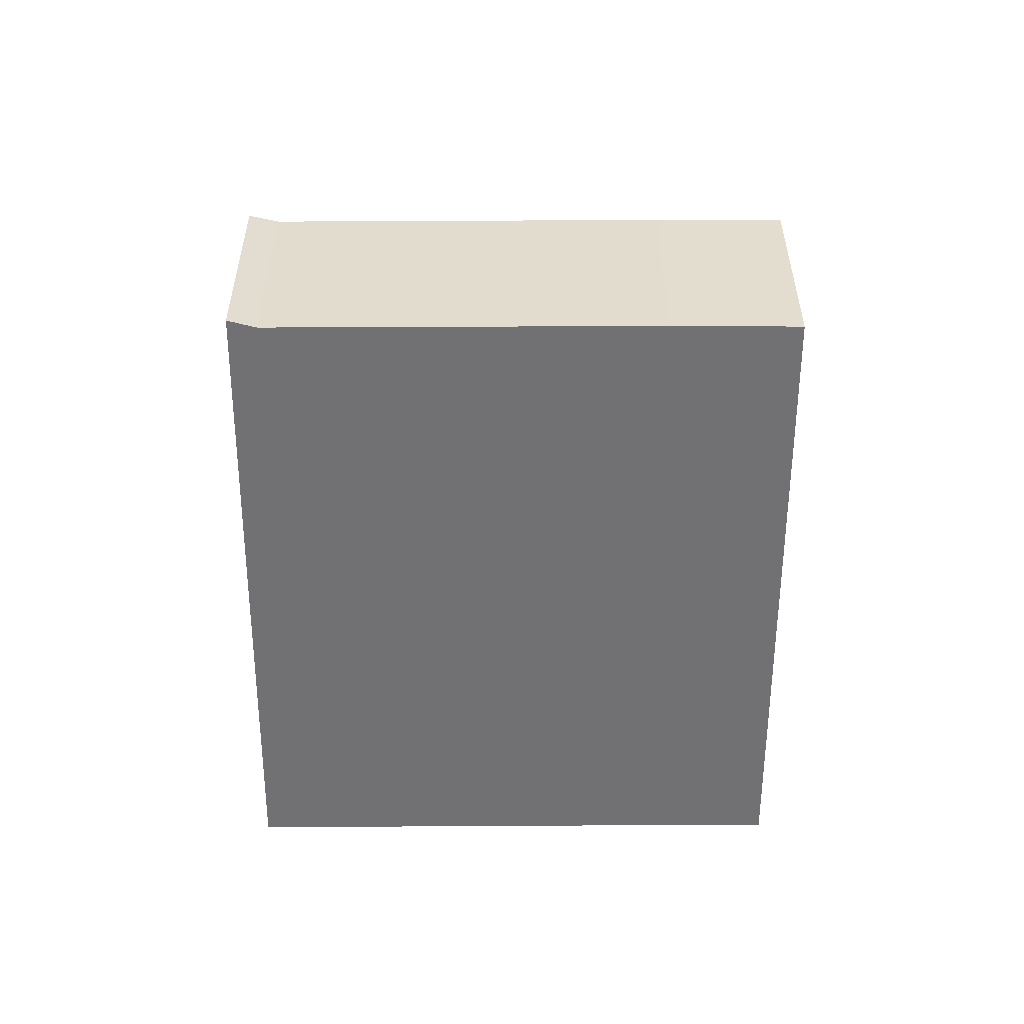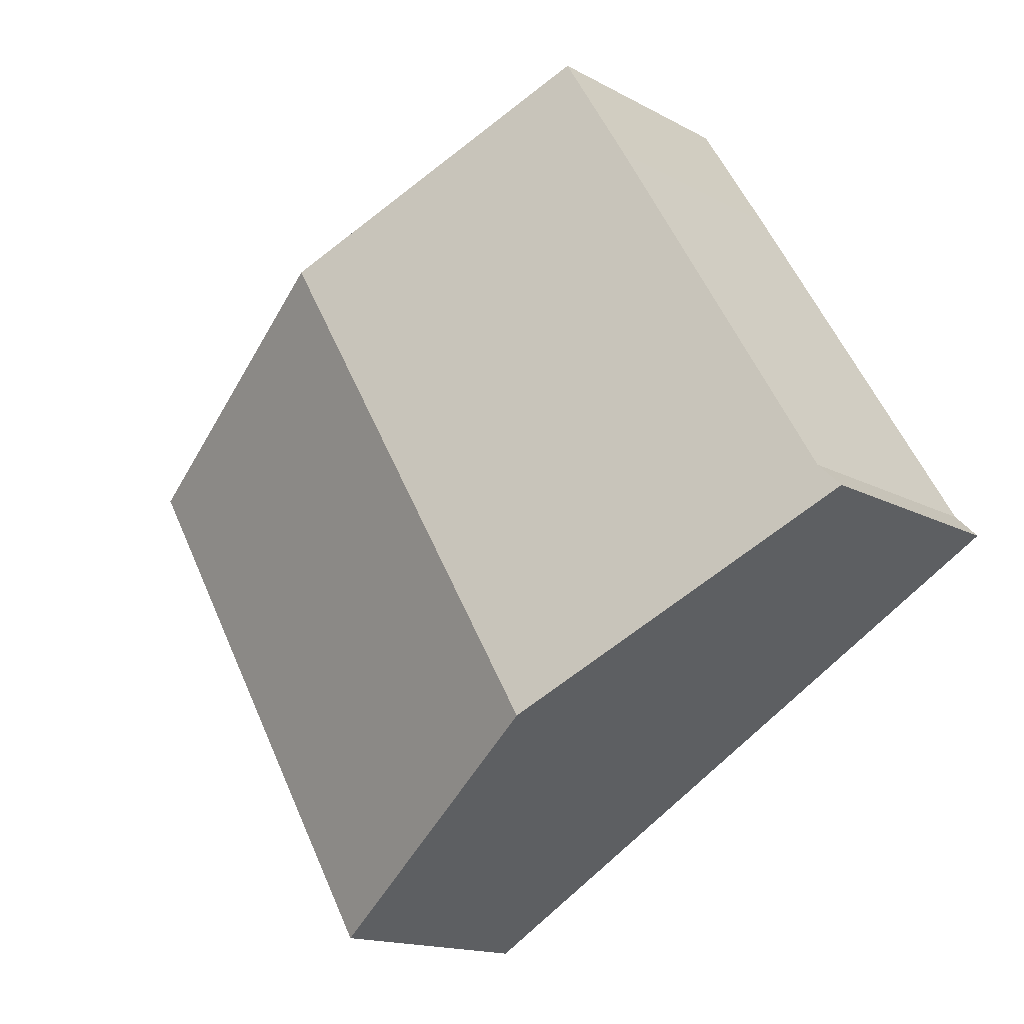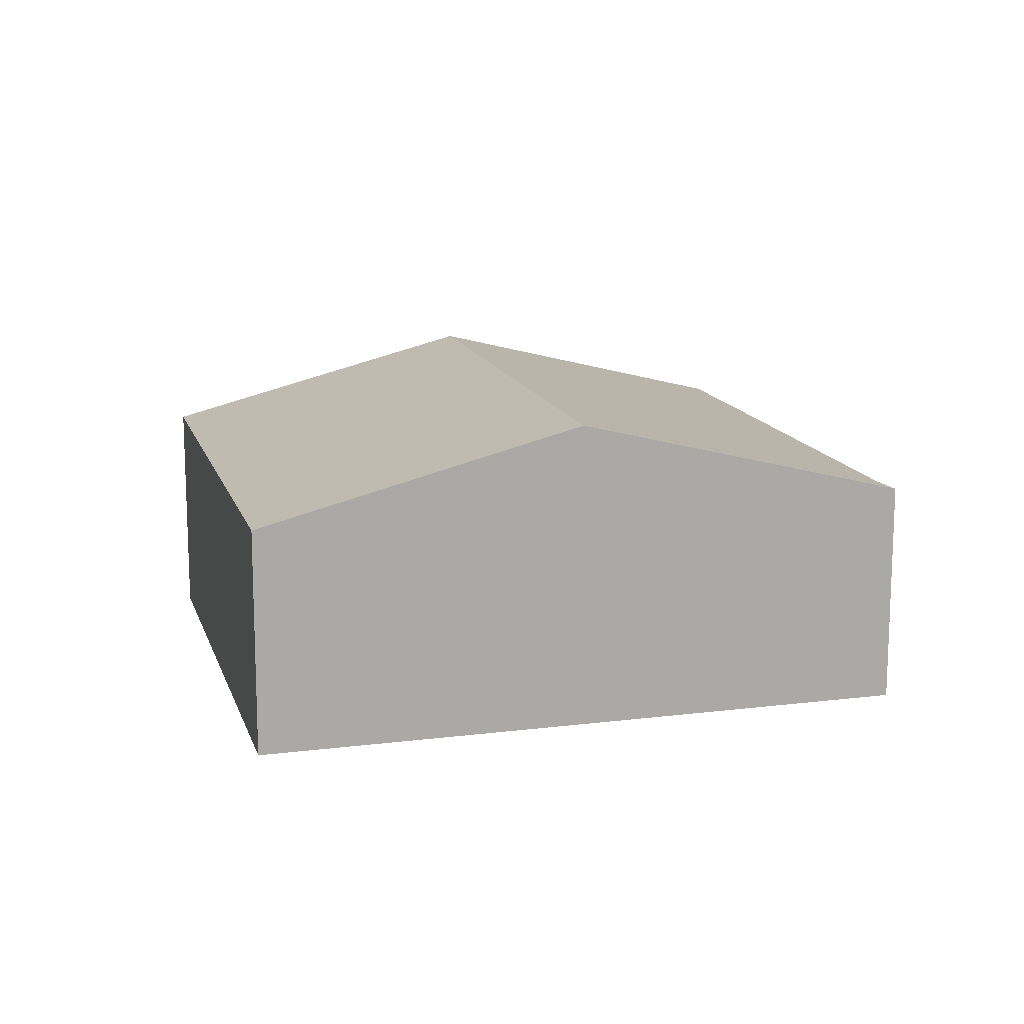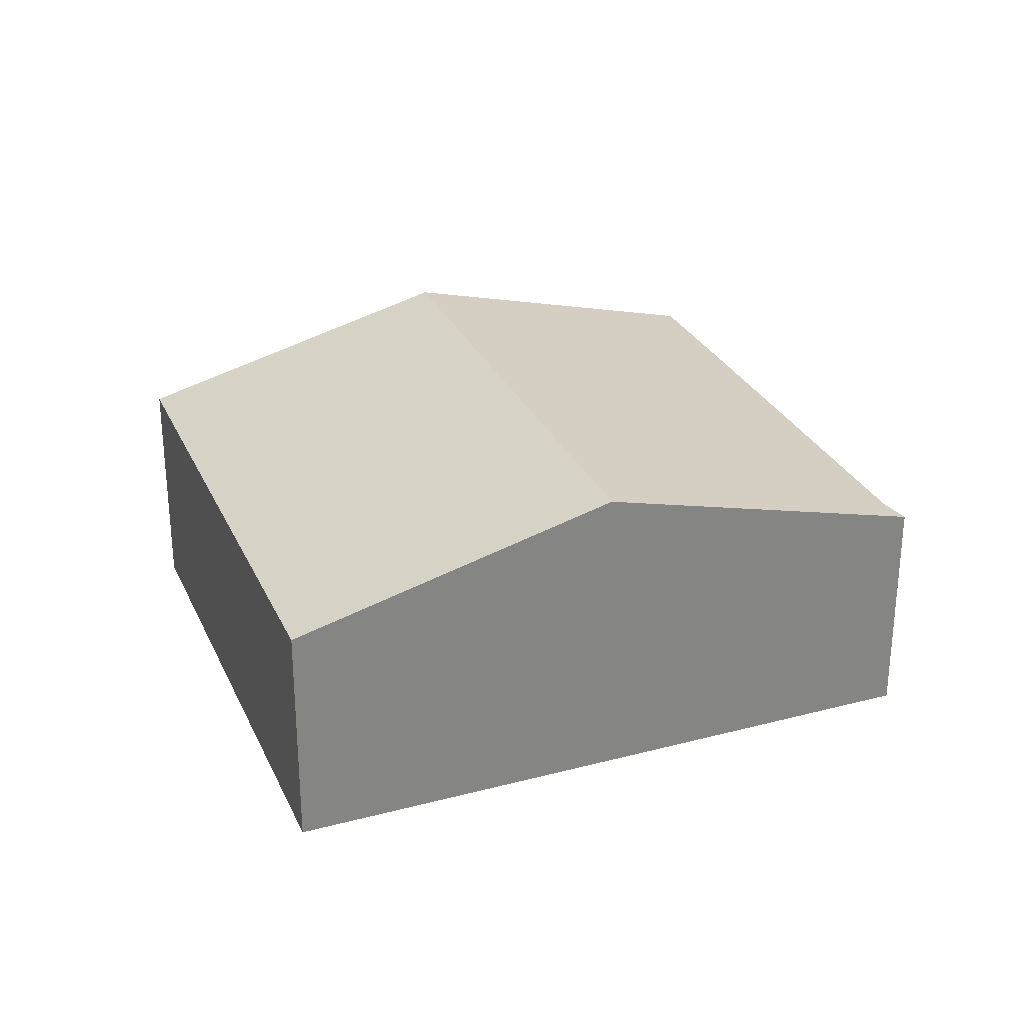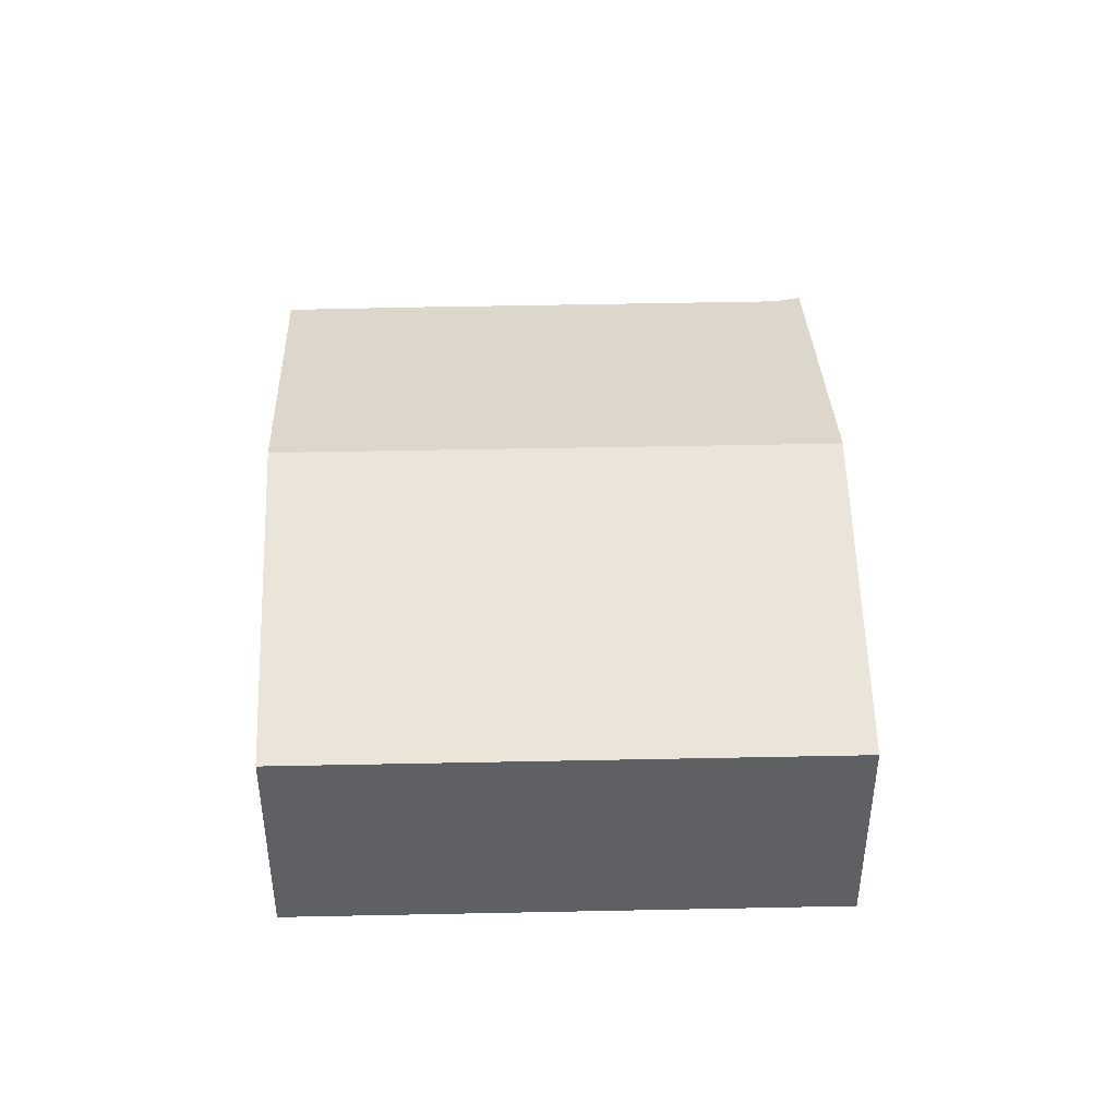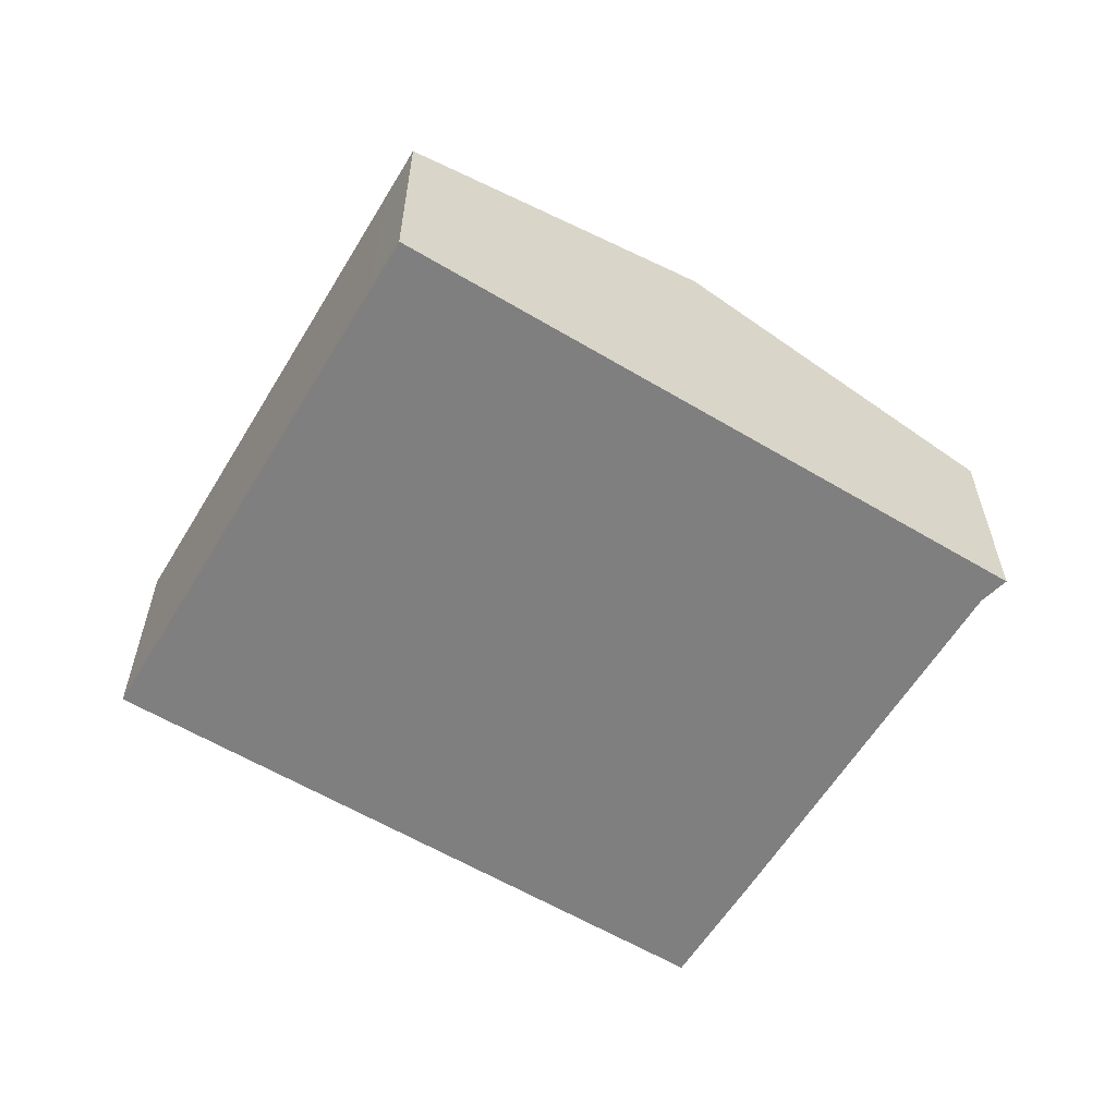
<metadata>
{"format":"obj","ext":"obj","renderer":"f3d","projection":"perspective","resolution":1024,"background":"white","views":[{"elev":-55.3,"azim":-59.1,"up":"+Y"},{"elev":-15.3,"azim":-139.1,"up":"+Z"},{"elev":14.0,"azim":-164.6,"up":"+Y"},{"elev":28.7,"azim":-170.5,"up":"+Y"},{"elev":44.7,"azim":119.1,"up":"+Y"},{"elev":-59.7,"azim":179.6,"up":"+Y"}]}
</metadata>
<code>
v  3.267 3.494 -1.972
v  6.754 2.553 -3.387
v  6.455 2.553 -3.895
v  9.685 2.553 1.595
v  6.494 3.494 3.513
v  9.349 2.652 1.797
v  0.249 2.552 0.244
v  0 2.529 1.549e-16
v  2.561 2.555 4.149
v  3.33 2.56 5.416
v  0.249 -1.494e-17 0.244
v  0 0 0
v  2.561 -2.541e-16 4.149
v  3.33 -3.316e-16 5.416
v  6.494 -2.151e-16 3.513
v  9.349 -1.1e-16 1.797
v  9.685 -9.767e-17 1.595
v  6.754 2.074e-16 -3.387
v  6.455 2.385e-16 -3.895
v  3.267 1.207e-16 -1.972
g defaultobject
f 1 2 3
f 2 1 4
f 4 1 5
f 4 5 6
f 7 1 8
f 1 7 5
f 5 7 9
f 5 9 10
f 8 11 7
f 11 8 12
f 11 9 7
f 9 11 13
f 9 13 10
f 10 13 14
f 14 5 10
f 5 14 15
f 5 15 6
f 6 15 16
f 6 16 4
f 4 16 17
f 17 2 4
f 2 17 18
f 2 18 3
f 3 18 19
f 1 12 8
f 12 1 20
f 20 1 3
f 20 3 19
f 16 18 17
f 18 16 15
f 18 15 14
f 18 14 13
f 18 13 19
f 19 13 11
f 19 11 20
f 20 11 12

</code>
